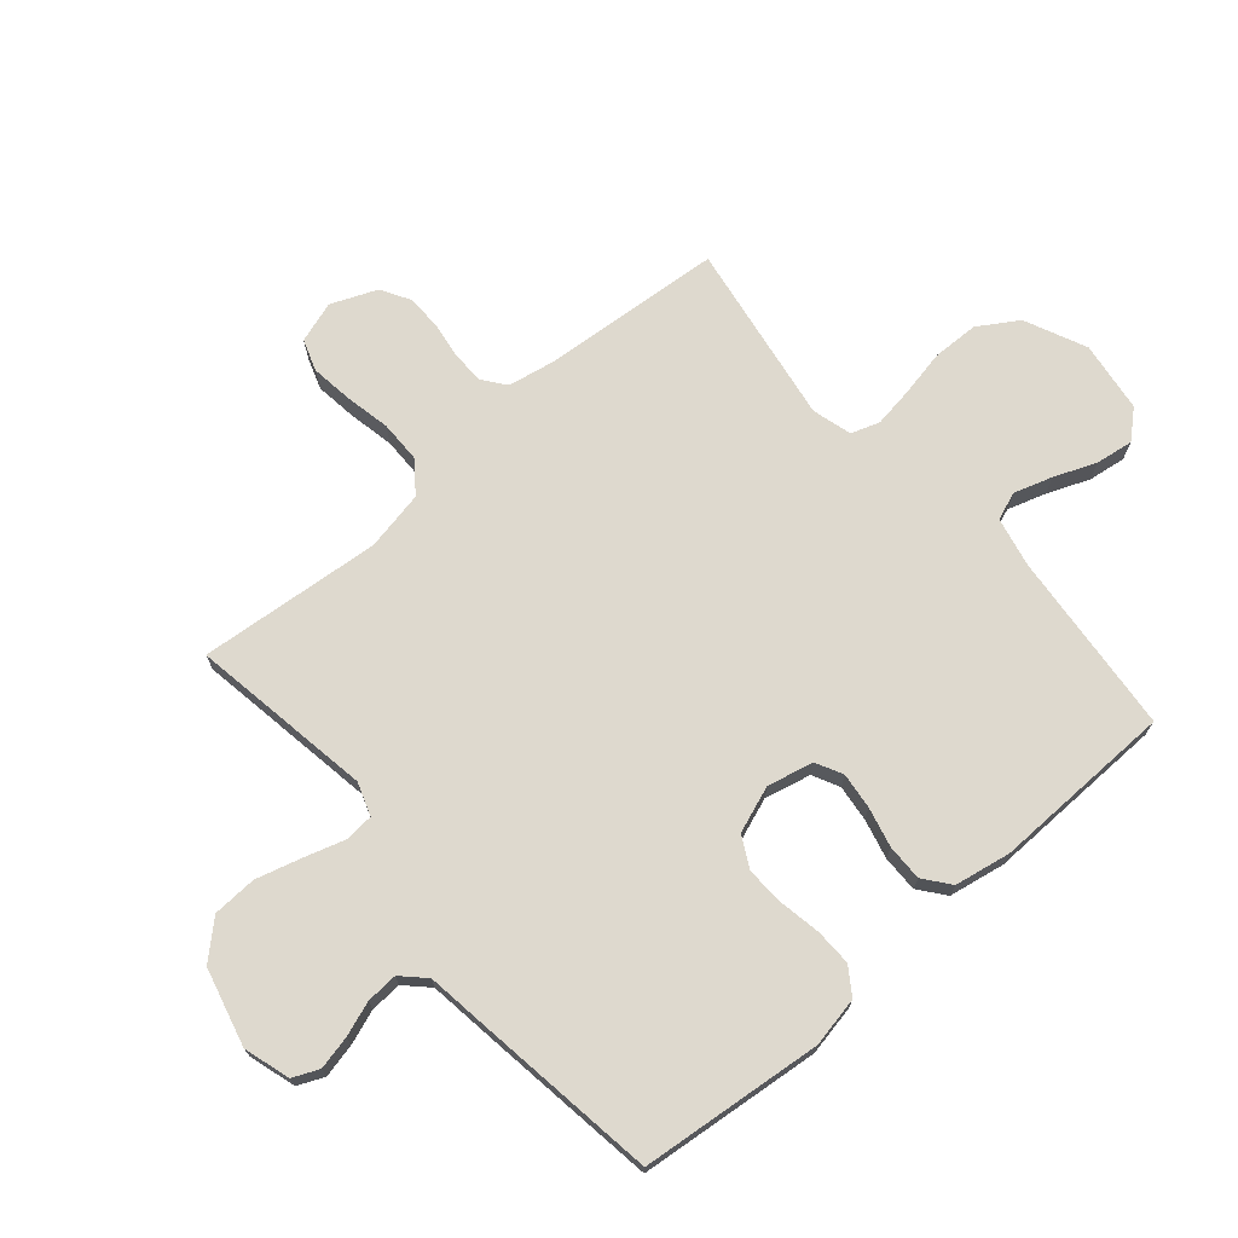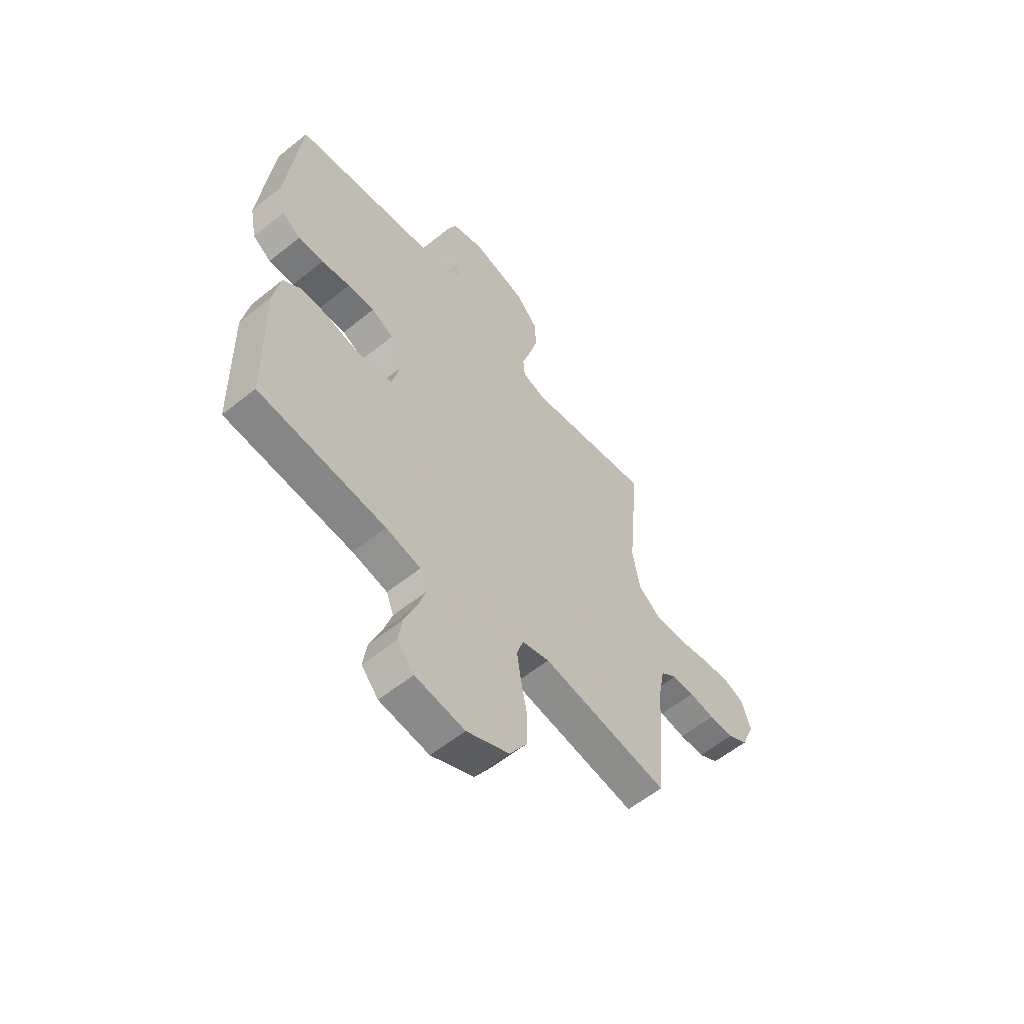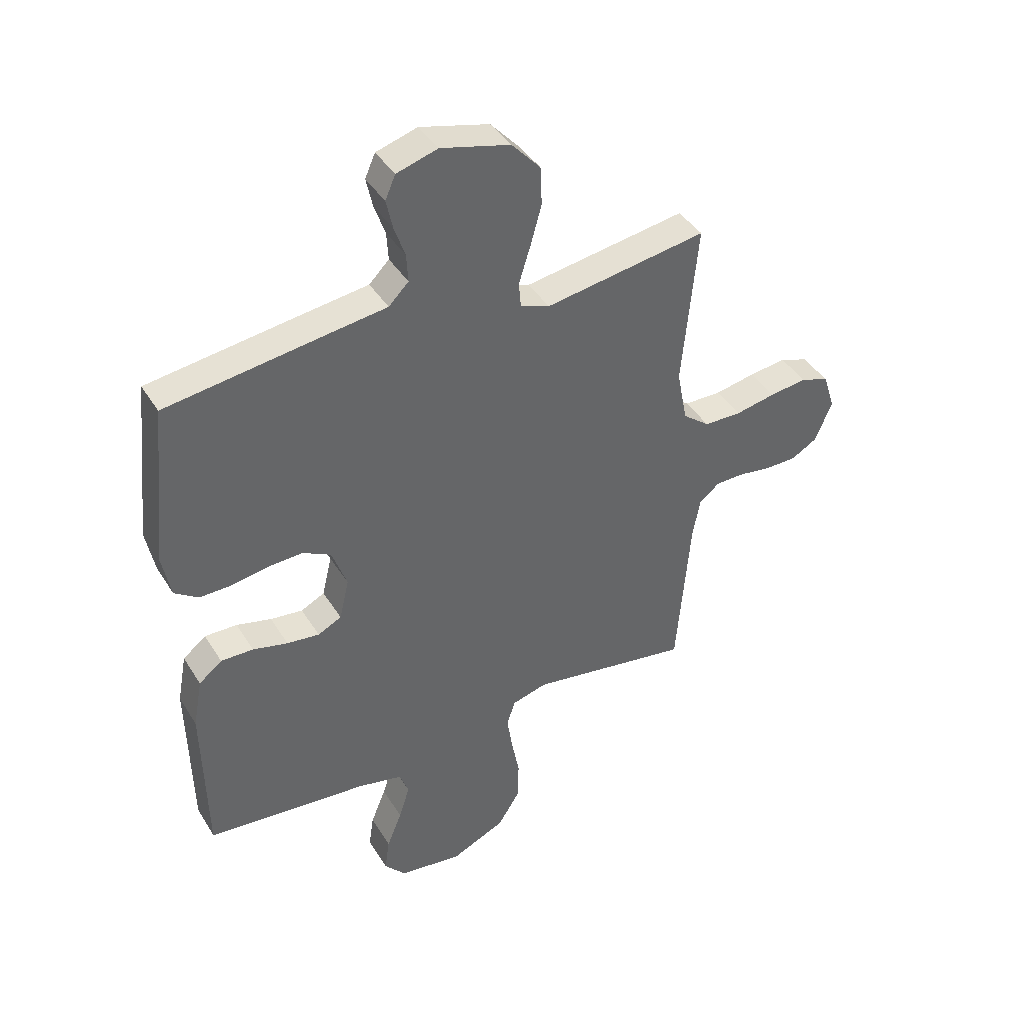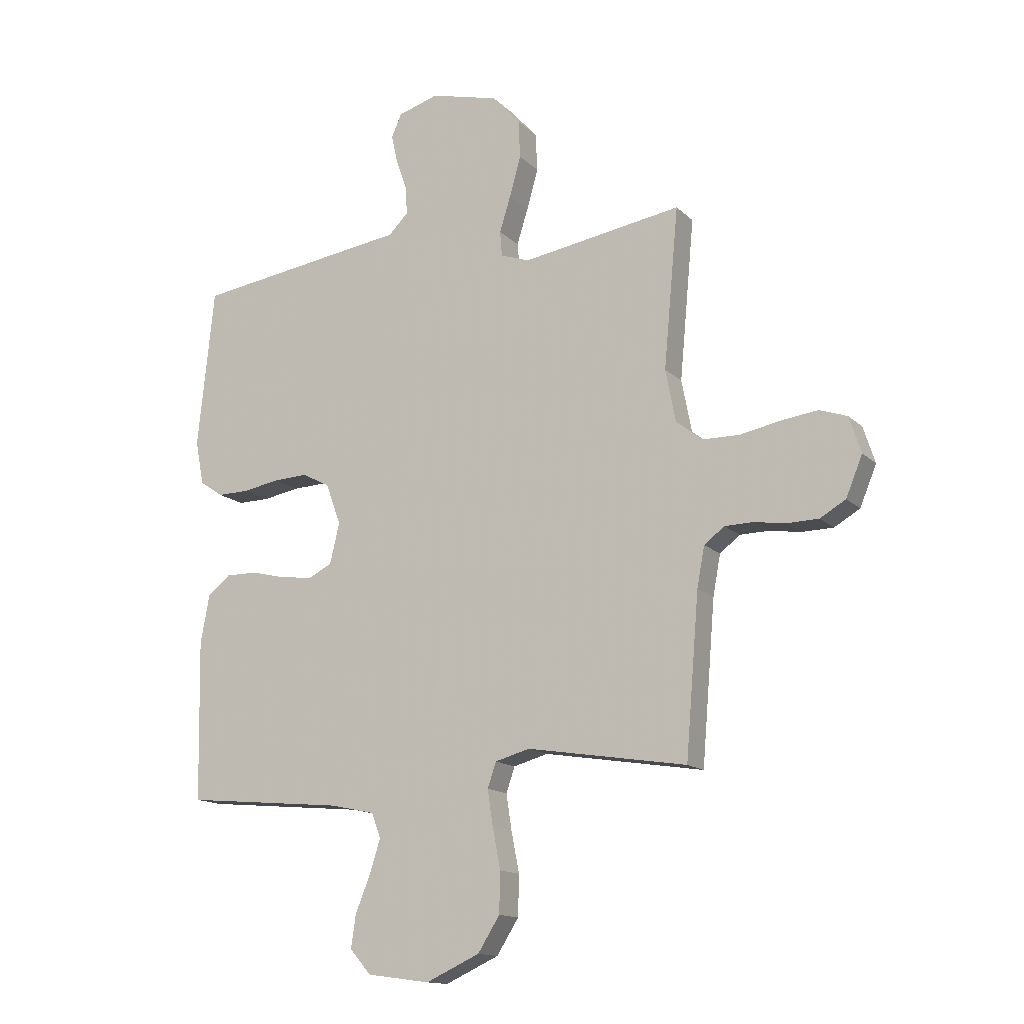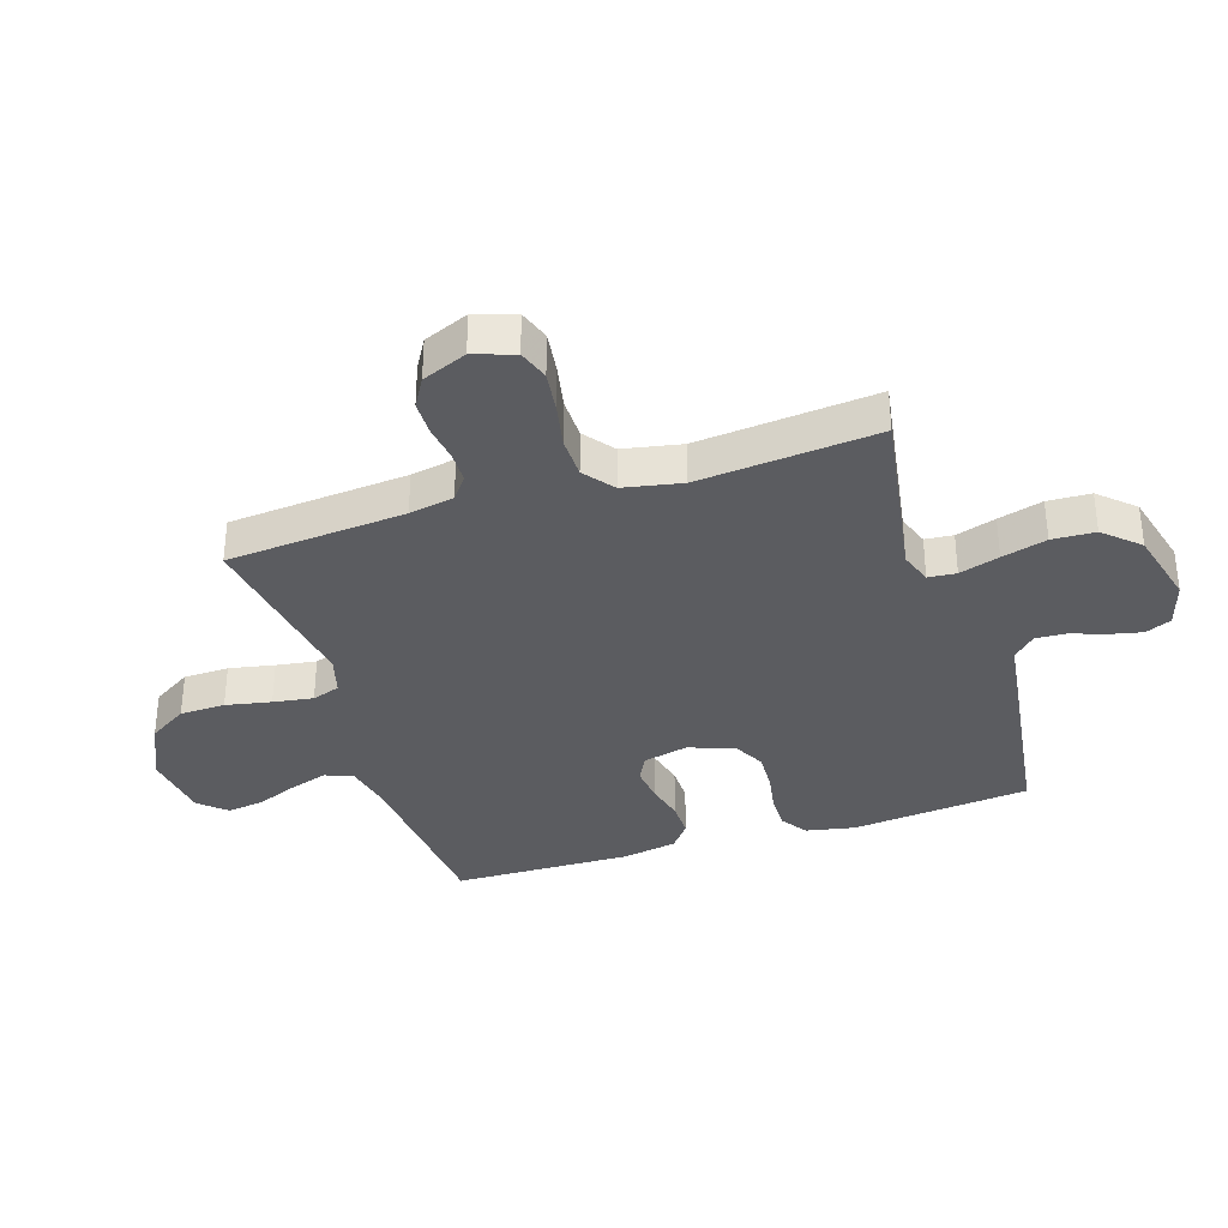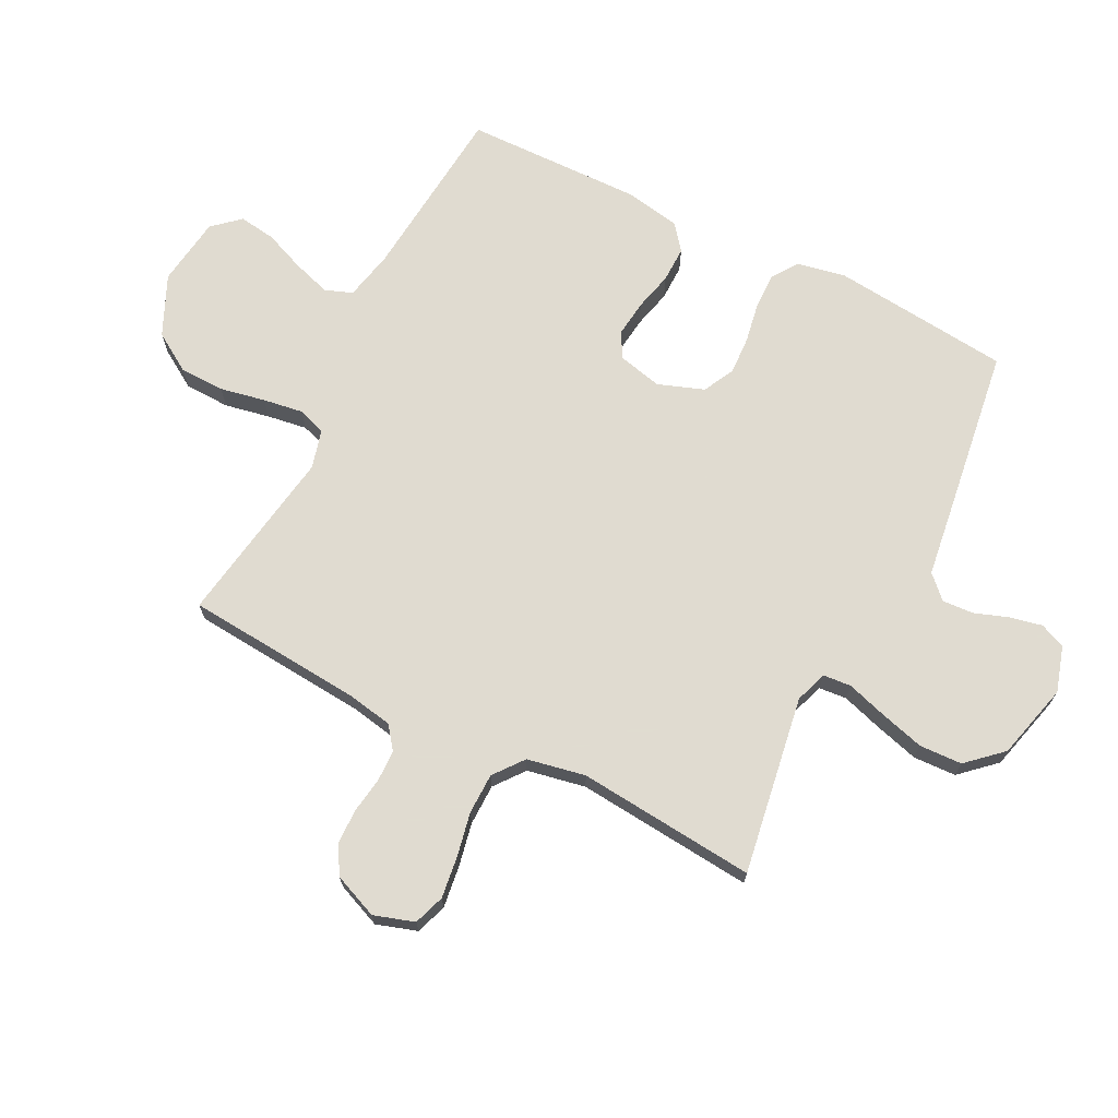
<metadata>
{"format":"obj","ext":"obj","renderer":"f3d","projection":"perspective","resolution":1024,"background":"white","views":[{"elev":71.4,"azim":49.2,"up":"+Y"},{"elev":-58.3,"azim":129.8,"up":"+Z"},{"elev":41.2,"azim":150.9,"up":"+Z"},{"elev":-14.3,"azim":-152.1,"up":"+Z"},{"elev":-34.9,"azim":-72.3,"up":"+Y"},{"elev":69.8,"azim":-63.2,"up":"+Y"}]}
</metadata>
<code>
v 0.5 0.07 0.5
v 0.531 0.07 0.2
v 0.515 0.07 0.118
v 0.471 0.07 0.088
v 0.411 0.07 0.089
v 0.343 0.07 0.101
v 0.279 0.07 0.104
v 0.227 0.07 0.077
v 0.199 0.07 0
v 0.217 0.07 -0.076
v 0.261 0.07 -0.098
v 0.321 0.07 -0.091
v 0.386 0.07 -0.075
v 0.446 0.07 -0.074
v 0.489 0.07 -0.108
v 0.506 0.07 -0.2
v 0.5 0.07 -0.5
v 0.2 0.07 -0.528
v 0.117 0.07 -0.546
v 0.1 0.07 -0.592
v 0.12 0.07 -0.655
v 0.148 0.07 -0.724
v 0.157 0.07 -0.786
v 0.117 0.07 -0.831
v 0 0.07 -0.847
v -0.101 0.07 -0.801
v -0.142 0.07 -0.736
v -0.144 0.07 -0.66
v -0.129 0.07 -0.584
v -0.119 0.07 -0.517
v -0.135 0.07 -0.47
v -0.2 0.07 -0.452
v -0.5 0.07 -0.5
v -0.525 0.07 -0.2
v -0.539 0.07 -0.125
v -0.577 0.07 -0.096
v -0.63 0.07 -0.095
v -0.69 0.07 -0.104
v -0.749 0.07 -0.103
v -0.797 0.07 -0.075
v -0.828 0.07 0
v -0.806 0.07 0.068
v -0.754 0.07 0.086
v -0.685 0.07 0.077
v -0.61 0.07 0.062
v -0.541 0.07 0.063
v -0.491 0.07 0.102
v -0.472 0.07 0.2
v -0.5 0.07 0.5
v -0.2 0.07 0.452
v -0.146 0.07 0.471
v -0.142 0.07 0.518
v -0.163 0.07 0.585
v -0.184 0.07 0.66
v -0.181 0.07 0.732
v -0.128 0.07 0.79
v 0 0.07 0.823
v 0.076 0.07 0.8
v 0.095 0.07 0.757
v 0.083 0.07 0.702
v 0.063 0.07 0.645
v 0.06 0.07 0.593
v 0.097 0.07 0.556
v 0.2 0.07 0.542
v 0.5 0 0.5
v 0.531 0 0.2
v 0.515 0 0.118
v 0.471 0 0.088
v 0.411 0 0.089
v 0.343 0 0.101
v 0.279 0 0.104
v 0.227 0 0.077
v 0.199 0 0
v 0.217 0 -0.076
v 0.261 0 -0.098
v 0.321 0 -0.091
v 0.386 0 -0.075
v 0.446 0 -0.074
v 0.489 0 -0.108
v 0.506 0 -0.2
v 0.5 0 -0.5
v 0.2 0 -0.528
v 0.117 0 -0.546
v 0.1 0 -0.592
v 0.12 0 -0.655
v 0.148 0 -0.724
v 0.157 0 -0.786
v 0.117 0 -0.831
v 0 0 -0.847
v -0.101 0 -0.801
v -0.142 0 -0.736
v -0.144 0 -0.66
v -0.129 0 -0.584
v -0.119 0 -0.517
v -0.135 0 -0.47
v -0.2 0 -0.452
v -0.5 0 -0.5
v -0.525 0 -0.2
v -0.539 0 -0.125
v -0.577 0 -0.096
v -0.63 0 -0.095
v -0.69 0 -0.104
v -0.749 0 -0.103
v -0.797 0 -0.075
v -0.828 0 0
v -0.806 0 0.068
v -0.754 0 0.086
v -0.685 0 0.077
v -0.61 0 0.062
v -0.541 0 0.063
v -0.491 0 0.102
v -0.472 0 0.2
v -0.5 0 0.5
v -0.2 0 0.452
v -0.146 0 0.471
v -0.142 0 0.518
v -0.163 0 0.585
v -0.184 0 0.66
v -0.181 0 0.732
v -0.128 0 0.79
v 0 0 0.823
v 0.076 0 0.8
v 0.095 0 0.757
v 0.083 0 0.702
v 0.063 0 0.645
v 0.06 0 0.593
v 0.097 0 0.556
v 0.2 0 0.542
f 63 64 1 2
f 58 59 60 61
f 56 57 58 61
f 56 61 62
f 55 56 62
f 52 53 54 55
f 52 55 62 63
f 48 49 50
f 47 48 50 51
f 42 43 44 45
f 40 41 42 45
f 40 45 46
f 37 38 39 40
f 36 37 40 46
f 35 36 46 47
f 32 33 34
f 31 32 34 35
f 26 27 28 29
f 26 29 30
f 25 26 30
f 24 25 30 31
f 21 22 23 24
f 20 21 24 31
f 15 16 17 18
f 15 18 19
f 12 13 14 15
f 11 12 15 19
f 10 11 19 20
f 3 4 5 6
f 3 6 7
f 2 3 7
f 51 52 63 2
f 9 10 20 31
f 8 9 31 35
f 7 8 35 47
f 2 7 47 51
f 66 65 128 127
f 125 124 123 122
f 125 122 121 120
f 126 125 120
f 126 120 119
f 119 118 117 116
f 127 126 119 116
f 114 113 112
f 115 114 112 111
f 109 108 107 106
f 109 106 105 104
f 110 109 104
f 104 103 102 101
f 110 104 101 100
f 111 110 100 99
f 98 97 96
f 99 98 96 95
f 93 92 91 90
f 94 93 90
f 94 90 89
f 95 94 89 88
f 88 87 86 85
f 95 88 85 84
f 82 81 80 79
f 83 82 79
f 79 78 77 76
f 83 79 76 75
f 84 83 75 74
f 70 69 68 67
f 71 70 67
f 71 67 66
f 66 127 116 115
f 95 84 74 73
f 99 95 73 72
f 111 99 72 71
f 115 111 71 66
f 1 65 66 2
f 2 66 67 3
f 3 67 68 4
f 4 68 69 5
f 5 69 70 6
f 6 70 71 7
f 7 71 72 8
f 8 72 73 9
f 9 73 74 10
f 10 74 75 11
f 11 75 76 12
f 12 76 77 13
f 13 77 78 14
f 14 78 79 15
f 15 79 80 16
f 16 80 81 17
f 17 81 82 18
f 18 82 83 19
f 19 83 84 20
f 20 84 85 21
f 21 85 86 22
f 22 86 87 23
f 23 87 88 24
f 24 88 89 25
f 25 89 90 26
f 26 90 91 27
f 27 91 92 28
f 28 92 93 29
f 29 93 94 30
f 30 94 95 31
f 31 95 96 32
f 32 96 97 33
f 33 97 98 34
f 34 98 99 35
f 35 99 100 36
f 36 100 101 37
f 37 101 102 38
f 38 102 103 39
f 39 103 104 40
f 40 104 105 41
f 41 105 106 42
f 42 106 107 43
f 43 107 108 44
f 44 108 109 45
f 45 109 110 46
f 46 110 111 47
f 47 111 112 48
f 48 112 113 49
f 49 113 114 50
f 50 114 115 51
f 51 115 116 52
f 52 116 117 53
f 53 117 118 54
f 54 118 119 55
f 55 119 120 56
f 56 120 121 57
f 57 121 122 58
f 58 122 123 59
f 59 123 124 60
f 60 124 125 61
f 61 125 126 62
f 62 126 127 63
f 63 127 128 64
f 64 128 65 1

</code>
